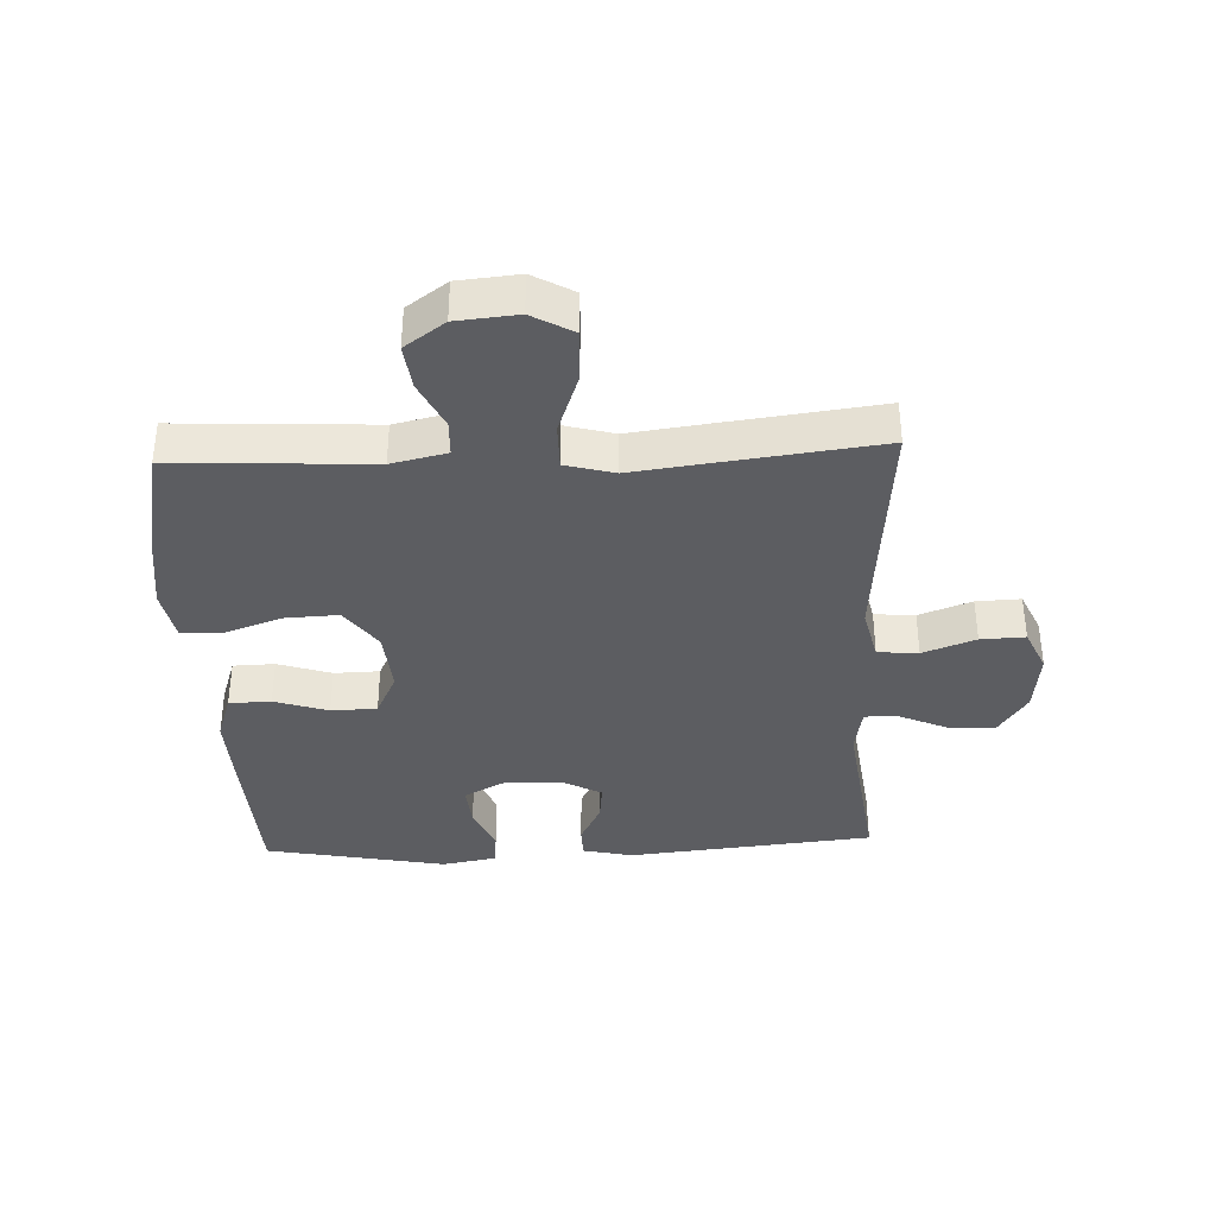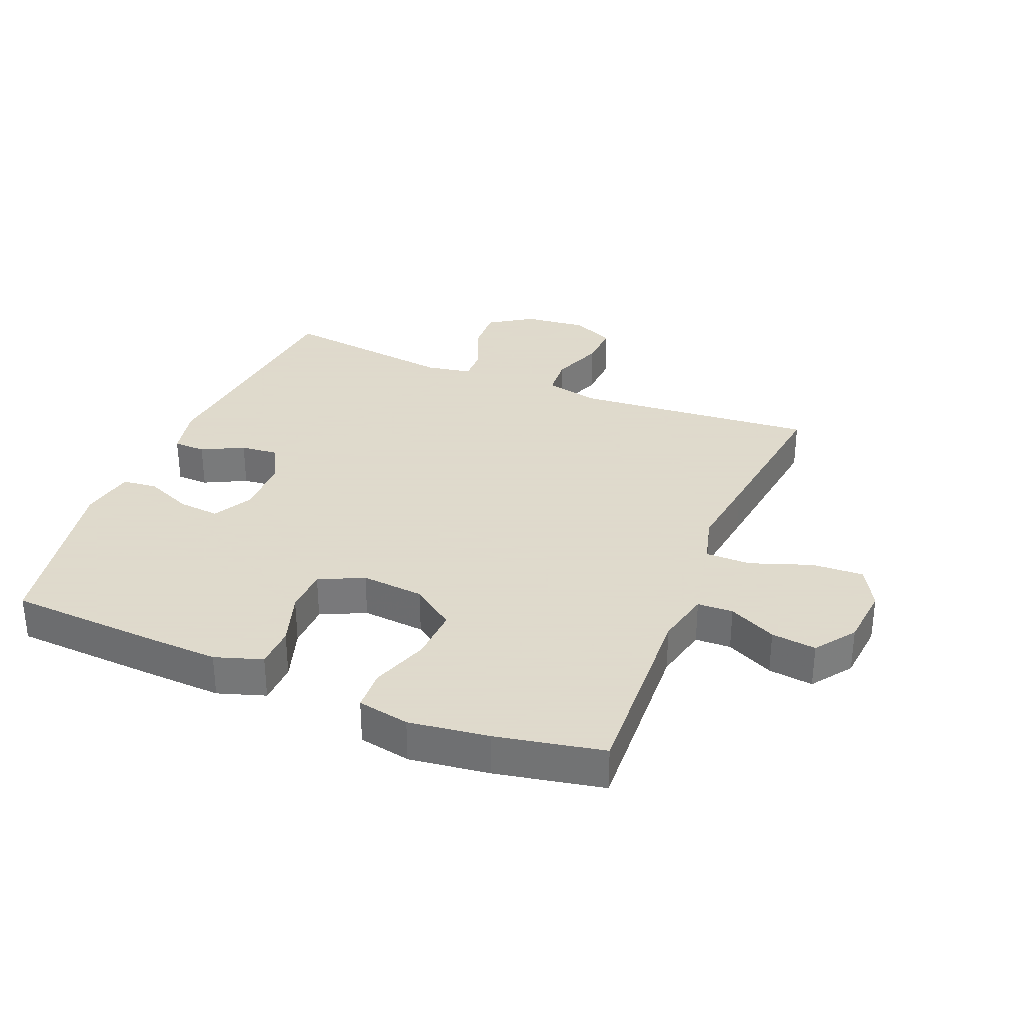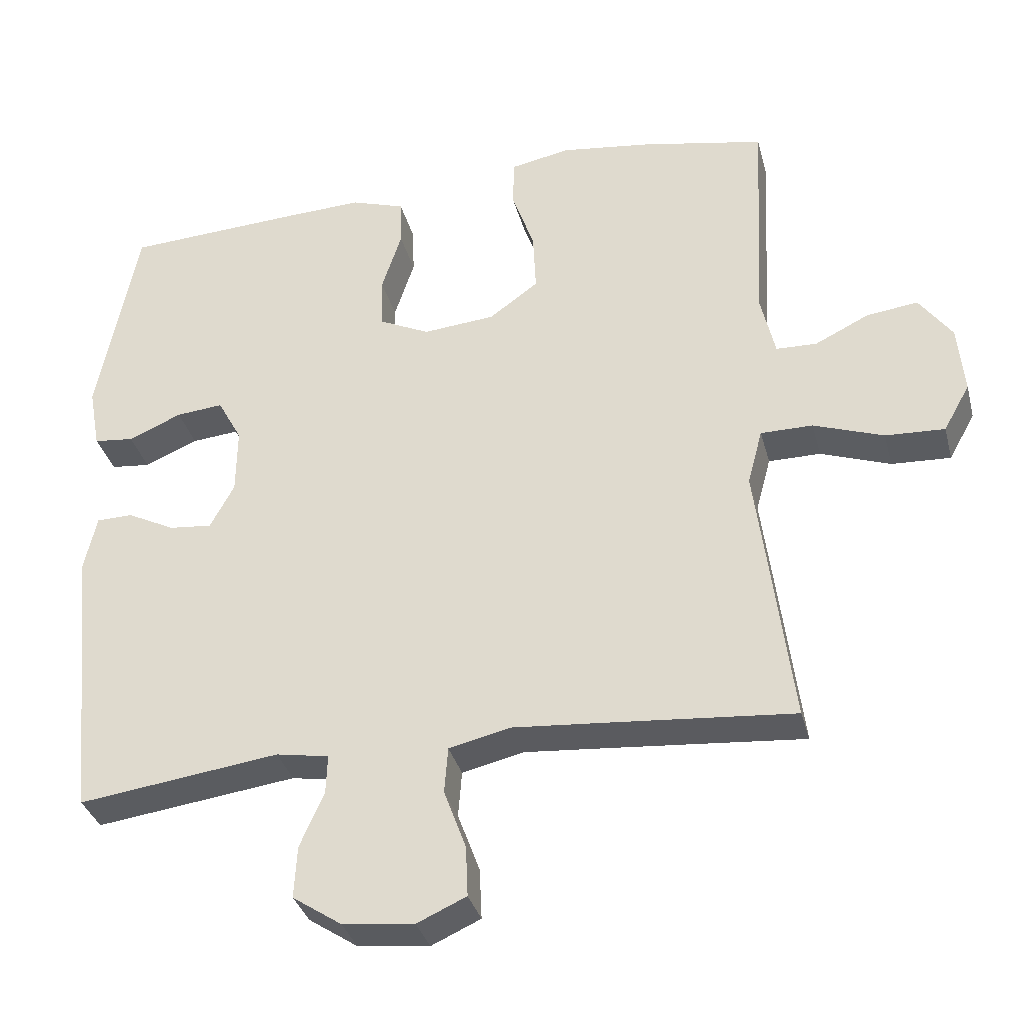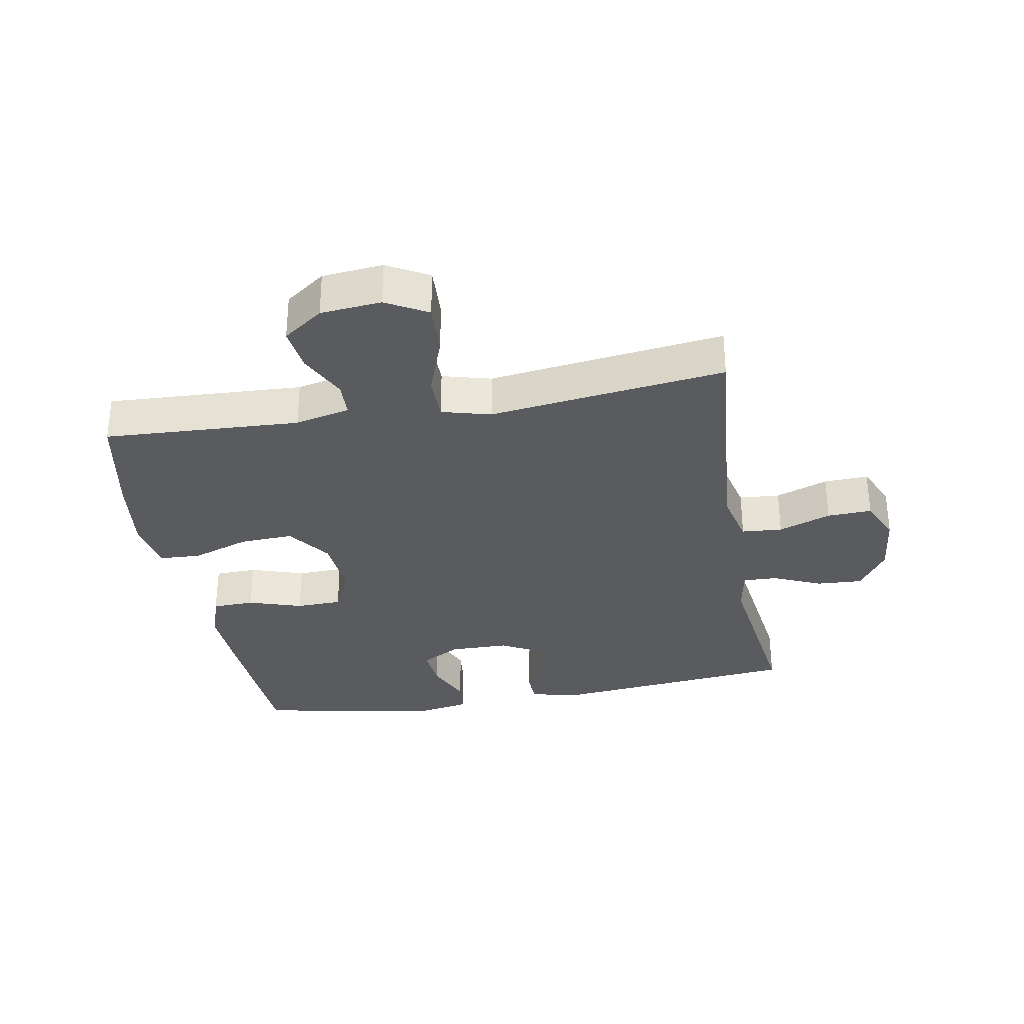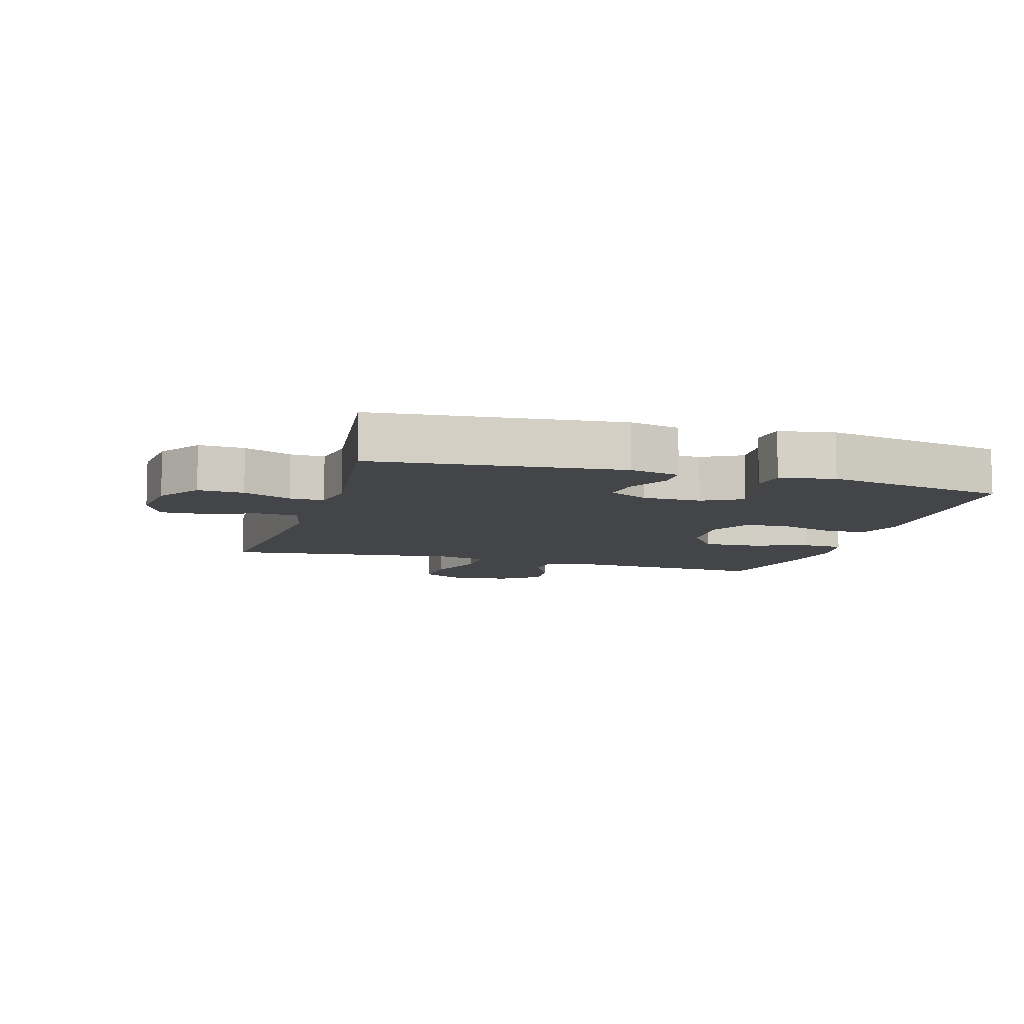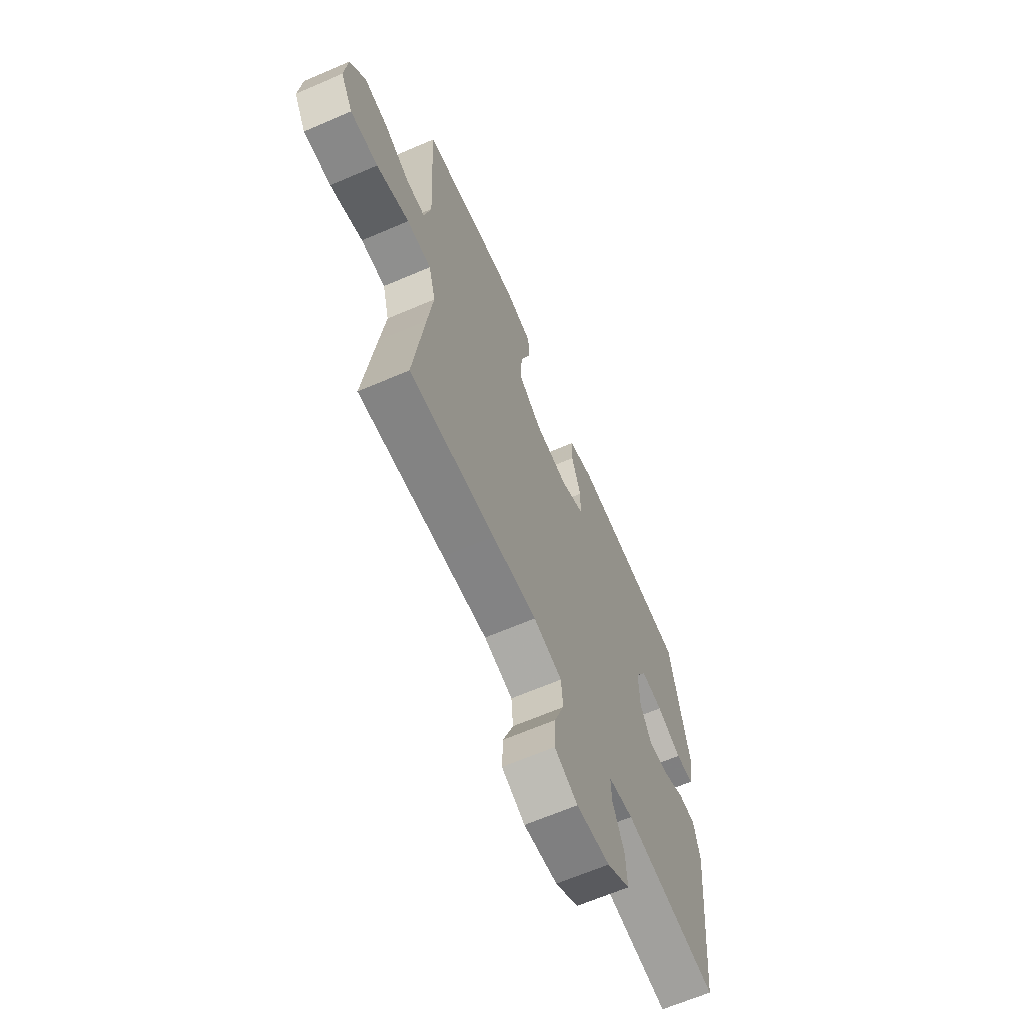
<metadata>
{"format":"obj","ext":"obj","renderer":"f3d","projection":"perspective","resolution":1024,"background":"white","views":[{"elev":-36.8,"azim":92.4,"up":"+Y"},{"elev":32.4,"azim":22.3,"up":"+Y"},{"elev":-34.4,"azim":14.3,"up":"+Z"},{"elev":-32.1,"azim":100.2,"up":"+Y"},{"elev":-8.8,"azim":-106.6,"up":"+Y"},{"elev":-65.3,"azim":113.4,"up":"+Z"}]}
</metadata>
<code>
v 0.5 0.07 0.5
v 0.484 0.07 0.187
v 0.504 0.07 0.099
v 0.561 0.07 0.097
v 0.637 0.07 0.134
v 0.709 0.07 0.143
v 0.755 0.07 0.079
v 0.764 0.07 -0.018
v 0.727 0.07 -0.084
v 0.644 0.07 -0.08
v 0.546 0.07 -0.045
v 0.473 0.07 -0.045
v 0.452 0.07 -0.123
v 0.468 0.07 -0.246
v 0.5 0.07 -0.5
v 0.244 0.07 -0.478
v 0.111 0.07 -0.467
v 0.025 0.07 -0.487
v 0.02 0.07 -0.552
v 0.051 0.07 -0.636
v 0.054 0.07 -0.707
v -0.015 0.07 -0.738
v -0.115 0.07 -0.727
v -0.184 0.07 -0.681
v -0.18 0.07 -0.608
v -0.146 0.07 -0.531
v -0.144 0.07 -0.476
v -0.218 0.07 -0.463
v -0.5 0.07 -0.5
v -0.54 0.07 -0.106
v -0.522 0.07 -0.026
v -0.471 0.07 -0.025
v -0.404 0.07 -0.059
v -0.344 0.07 -0.065
v -0.31 0.07 -0.002
v -0.309 0.07 0.092
v -0.343 0.07 0.155
v -0.409 0.07 0.149
v -0.484 0.07 0.117
v -0.54 0.07 0.123
v -0.556 0.07 0.21
v -0.5 0.07 0.5
v -0.261 0.07 0.513
v -0.143 0.07 0.518
v -0.067 0.07 0.493
v -0.065 0.07 0.426
v -0.093 0.07 0.34
v -0.091 0.07 0.267
v -0.02 0.07 0.233
v 0.081 0.07 0.242
v 0.15 0.07 0.292
v 0.146 0.07 0.377
v 0.114 0.07 0.469
v 0.117 0.07 0.535
v 0.2 0.07 0.551
v 0.328 0.07 0.534
v 0.5 0 0.5
v 0.484 0 0.187
v 0.504 0 0.099
v 0.561 0 0.097
v 0.637 0 0.134
v 0.709 0 0.143
v 0.755 0 0.079
v 0.764 0 -0.018
v 0.727 0 -0.084
v 0.644 0 -0.08
v 0.546 0 -0.045
v 0.473 0 -0.045
v 0.452 0 -0.123
v 0.468 0 -0.246
v 0.5 0 -0.5
v 0.244 0 -0.478
v 0.111 0 -0.467
v 0.025 0 -0.487
v 0.02 0 -0.552
v 0.051 0 -0.636
v 0.054 0 -0.707
v -0.015 0 -0.738
v -0.115 0 -0.727
v -0.184 0 -0.681
v -0.18 0 -0.608
v -0.146 0 -0.531
v -0.144 0 -0.476
v -0.218 0 -0.463
v -0.5 0 -0.5
v -0.54 0 -0.106
v -0.522 0 -0.026
v -0.471 0 -0.025
v -0.404 0 -0.059
v -0.344 0 -0.065
v -0.31 0 -0.002
v -0.309 0 0.092
v -0.343 0 0.155
v -0.409 0 0.149
v -0.484 0 0.117
v -0.54 0 0.123
v -0.556 0 0.21
v -0.5 0 0.5
v -0.261 0 0.513
v -0.143 0 0.518
v -0.067 0 0.493
v -0.065 0 0.426
v -0.093 0 0.34
v -0.091 0 0.267
v -0.02 0 0.233
v 0.081 0 0.242
v 0.15 0 0.292
v 0.146 0 0.377
v 0.114 0 0.469
v 0.117 0 0.535
v 0.2 0 0.551
v 0.328 0 0.534
f 56 1 2
f 55 56 2
f 54 55 2
f 53 54 2
f 52 53 2
f 51 52 2 3
f 50 51 3
f 49 50 3
f 45 46 47
f 44 45 47
f 43 44 47
f 42 43 47
f 41 42 47
f 40 41 47
f 39 40 47
f 38 39 47
f 37 38 47 48
f 36 37 48 49
f 31 32 33
f 30 31 33
f 29 30 33
f 28 29 33
f 27 28 33 34
f 24 25 26
f 23 24 26
f 22 23 26
f 21 22 26
f 20 21 26
f 19 20 26
f 18 19 26 27
f 27 34 35
f 18 27 35
f 17 18 35
f 13 14 15 16
f 36 49 3
f 35 36 3
f 17 35 3
f 16 17 3
f 13 16 3
f 12 13 3
f 9 10 11
f 8 9 11
f 7 8 11
f 6 7 11
f 5 6 11
f 4 5 11
f 3 4 11 12
f 58 57 112
f 58 112 111
f 58 111 110
f 58 110 109
f 58 109 108
f 59 58 108 107
f 59 107 106
f 59 106 105
f 103 102 101
f 103 101 100
f 103 100 99
f 103 99 98
f 103 98 97
f 103 97 96
f 103 96 95
f 103 95 94
f 104 103 94 93
f 105 104 93 92
f 89 88 87
f 89 87 86
f 89 86 85
f 89 85 84
f 90 89 84 83
f 82 81 80
f 82 80 79
f 82 79 78
f 82 78 77
f 82 77 76
f 82 76 75
f 83 82 75 74
f 91 90 83
f 91 83 74
f 91 74 73
f 72 71 70 69
f 59 105 92
f 59 92 91
f 59 91 73
f 59 73 72
f 59 72 69
f 59 69 68
f 67 66 65
f 67 65 64
f 67 64 63
f 67 63 62
f 67 62 61
f 67 61 60
f 68 67 60 59
f 1 57 58 2
f 2 58 59 3
f 3 59 60 4
f 4 60 61 5
f 5 61 62 6
f 6 62 63 7
f 7 63 64 8
f 8 64 65 9
f 9 65 66 10
f 10 66 67 11
f 11 67 68 12
f 12 68 69 13
f 13 69 70 14
f 14 70 71 15
f 15 71 72 16
f 16 72 73 17
f 17 73 74 18
f 18 74 75 19
f 19 75 76 20
f 20 76 77 21
f 21 77 78 22
f 22 78 79 23
f 23 79 80 24
f 24 80 81 25
f 25 81 82 26
f 26 82 83 27
f 27 83 84 28
f 28 84 85 29
f 29 85 86 30
f 30 86 87 31
f 31 87 88 32
f 32 88 89 33
f 33 89 90 34
f 34 90 91 35
f 35 91 92 36
f 36 92 93 37
f 37 93 94 38
f 38 94 95 39
f 39 95 96 40
f 40 96 97 41
f 41 97 98 42
f 42 98 99 43
f 43 99 100 44
f 44 100 101 45
f 45 101 102 46
f 46 102 103 47
f 47 103 104 48
f 48 104 105 49
f 49 105 106 50
f 50 106 107 51
f 51 107 108 52
f 52 108 109 53
f 53 109 110 54
f 54 110 111 55
f 55 111 112 56
f 56 112 57 1

</code>
